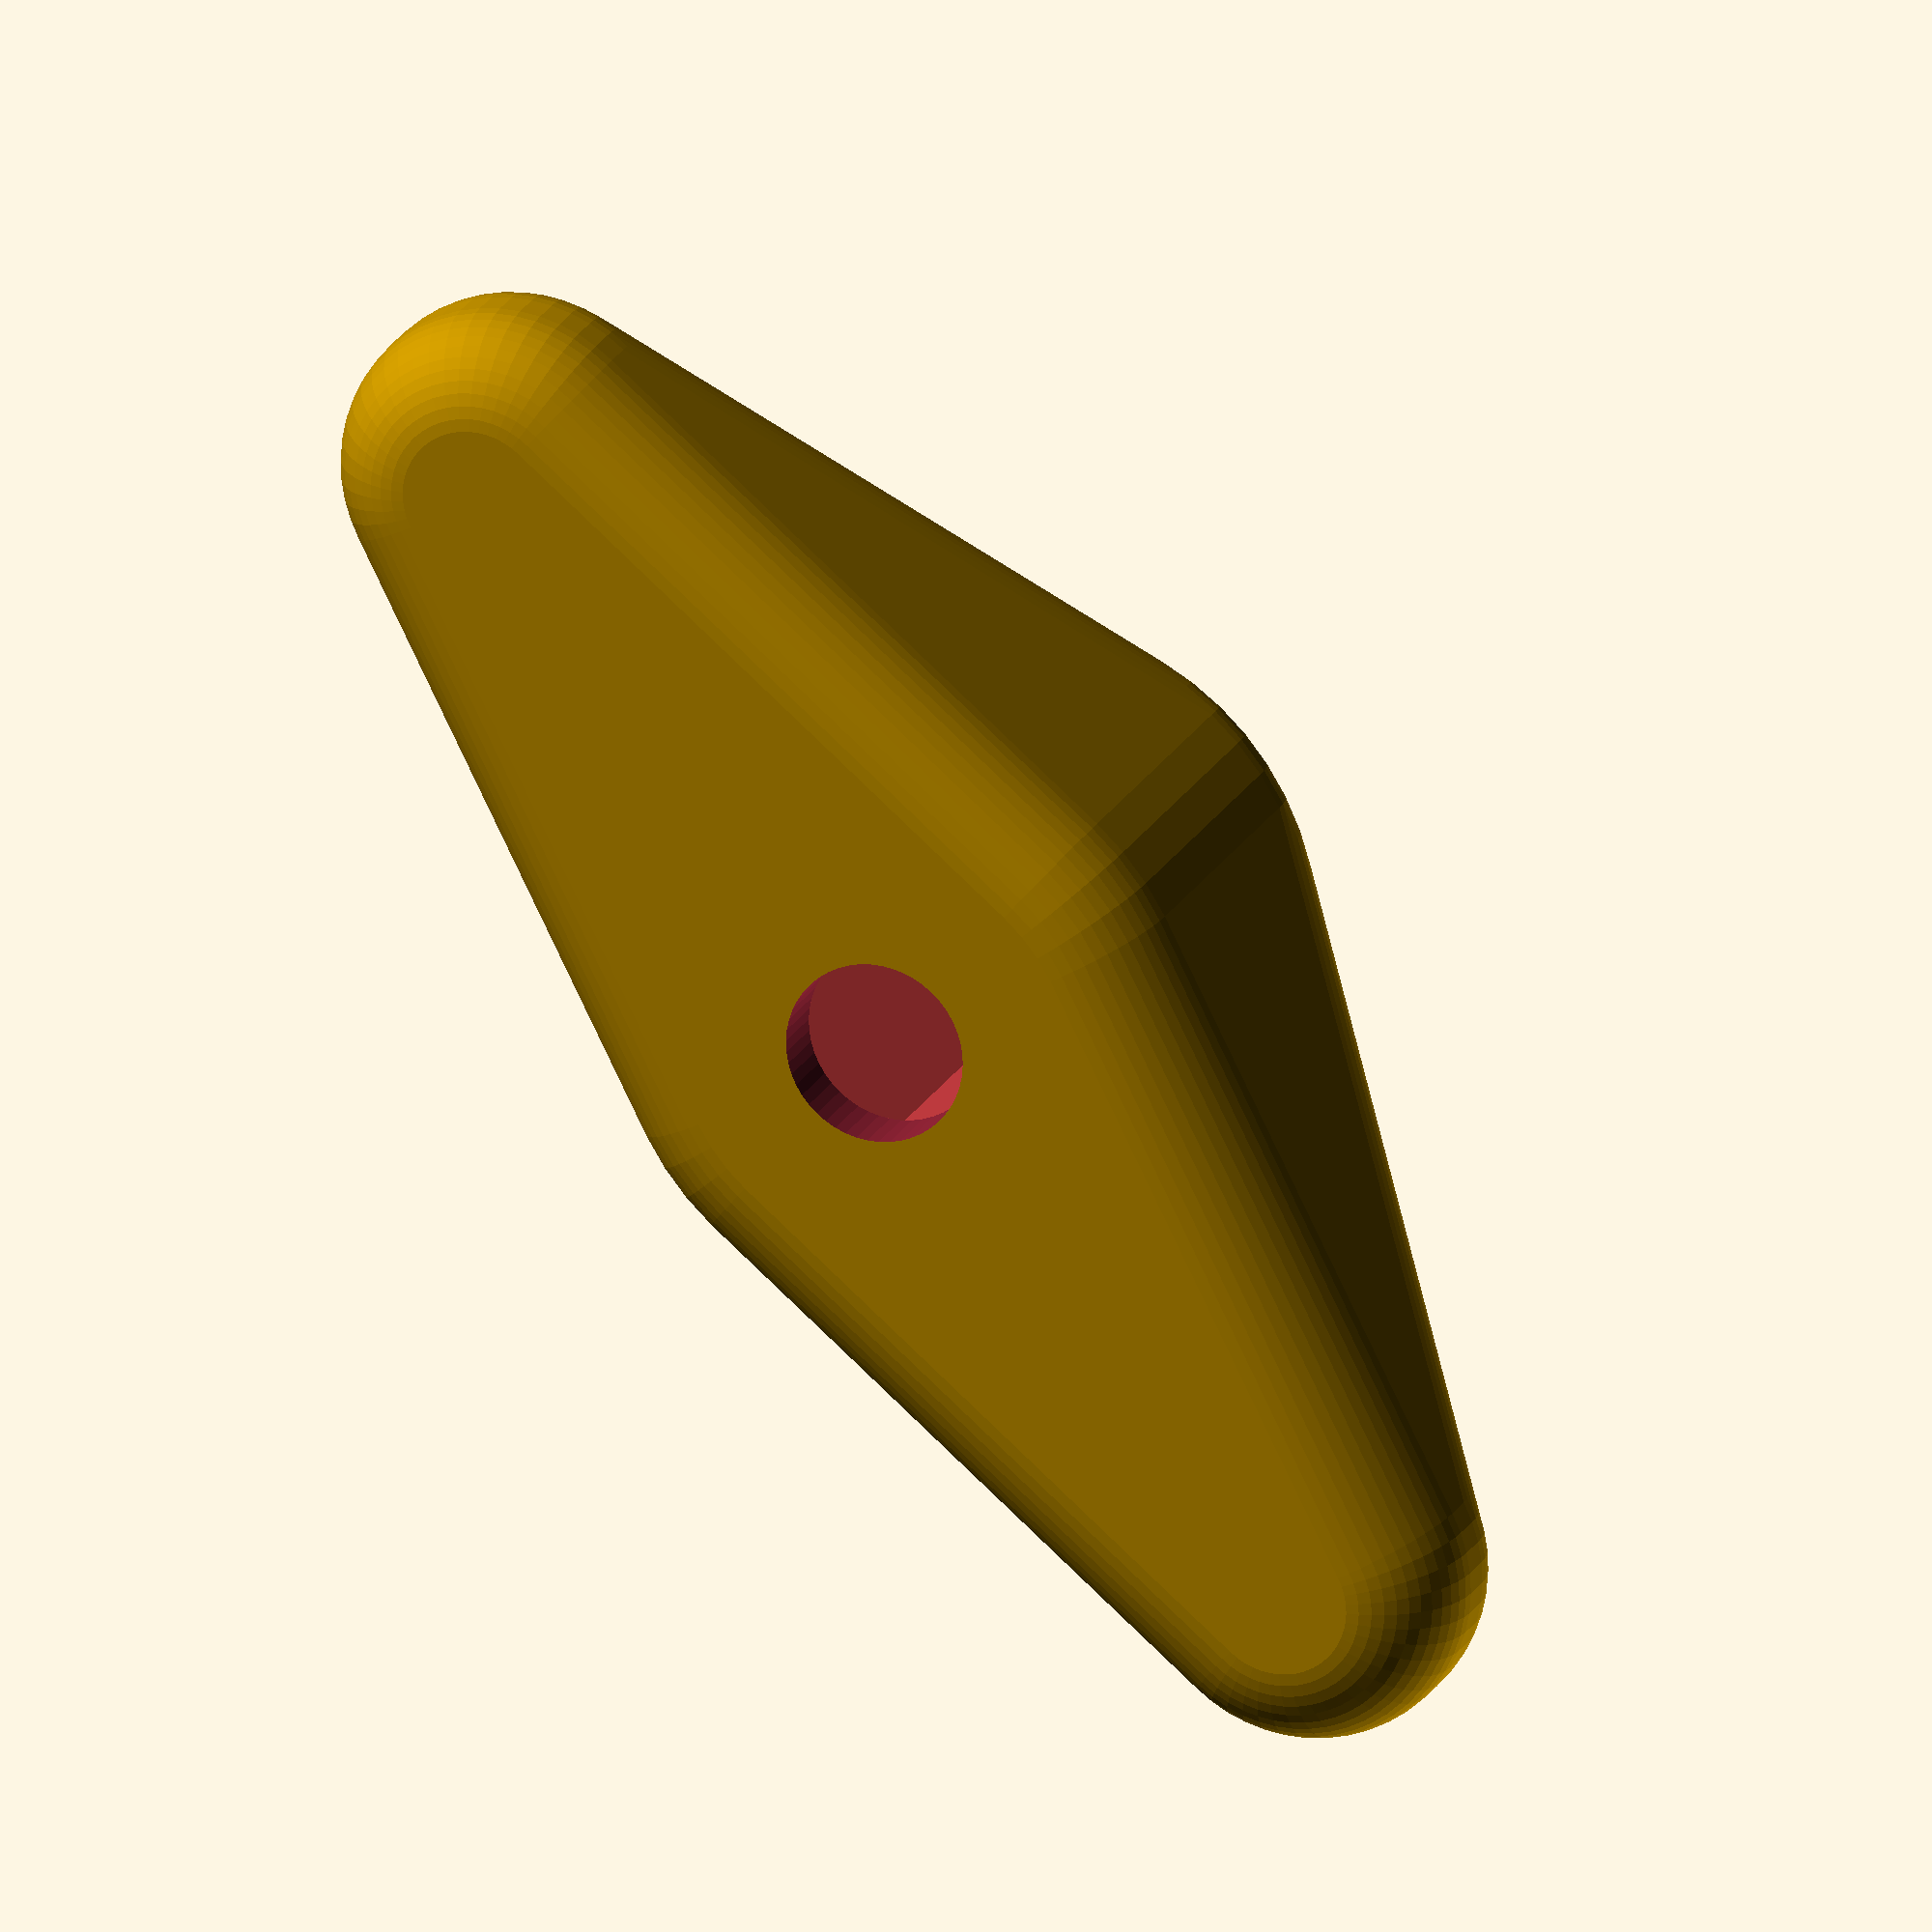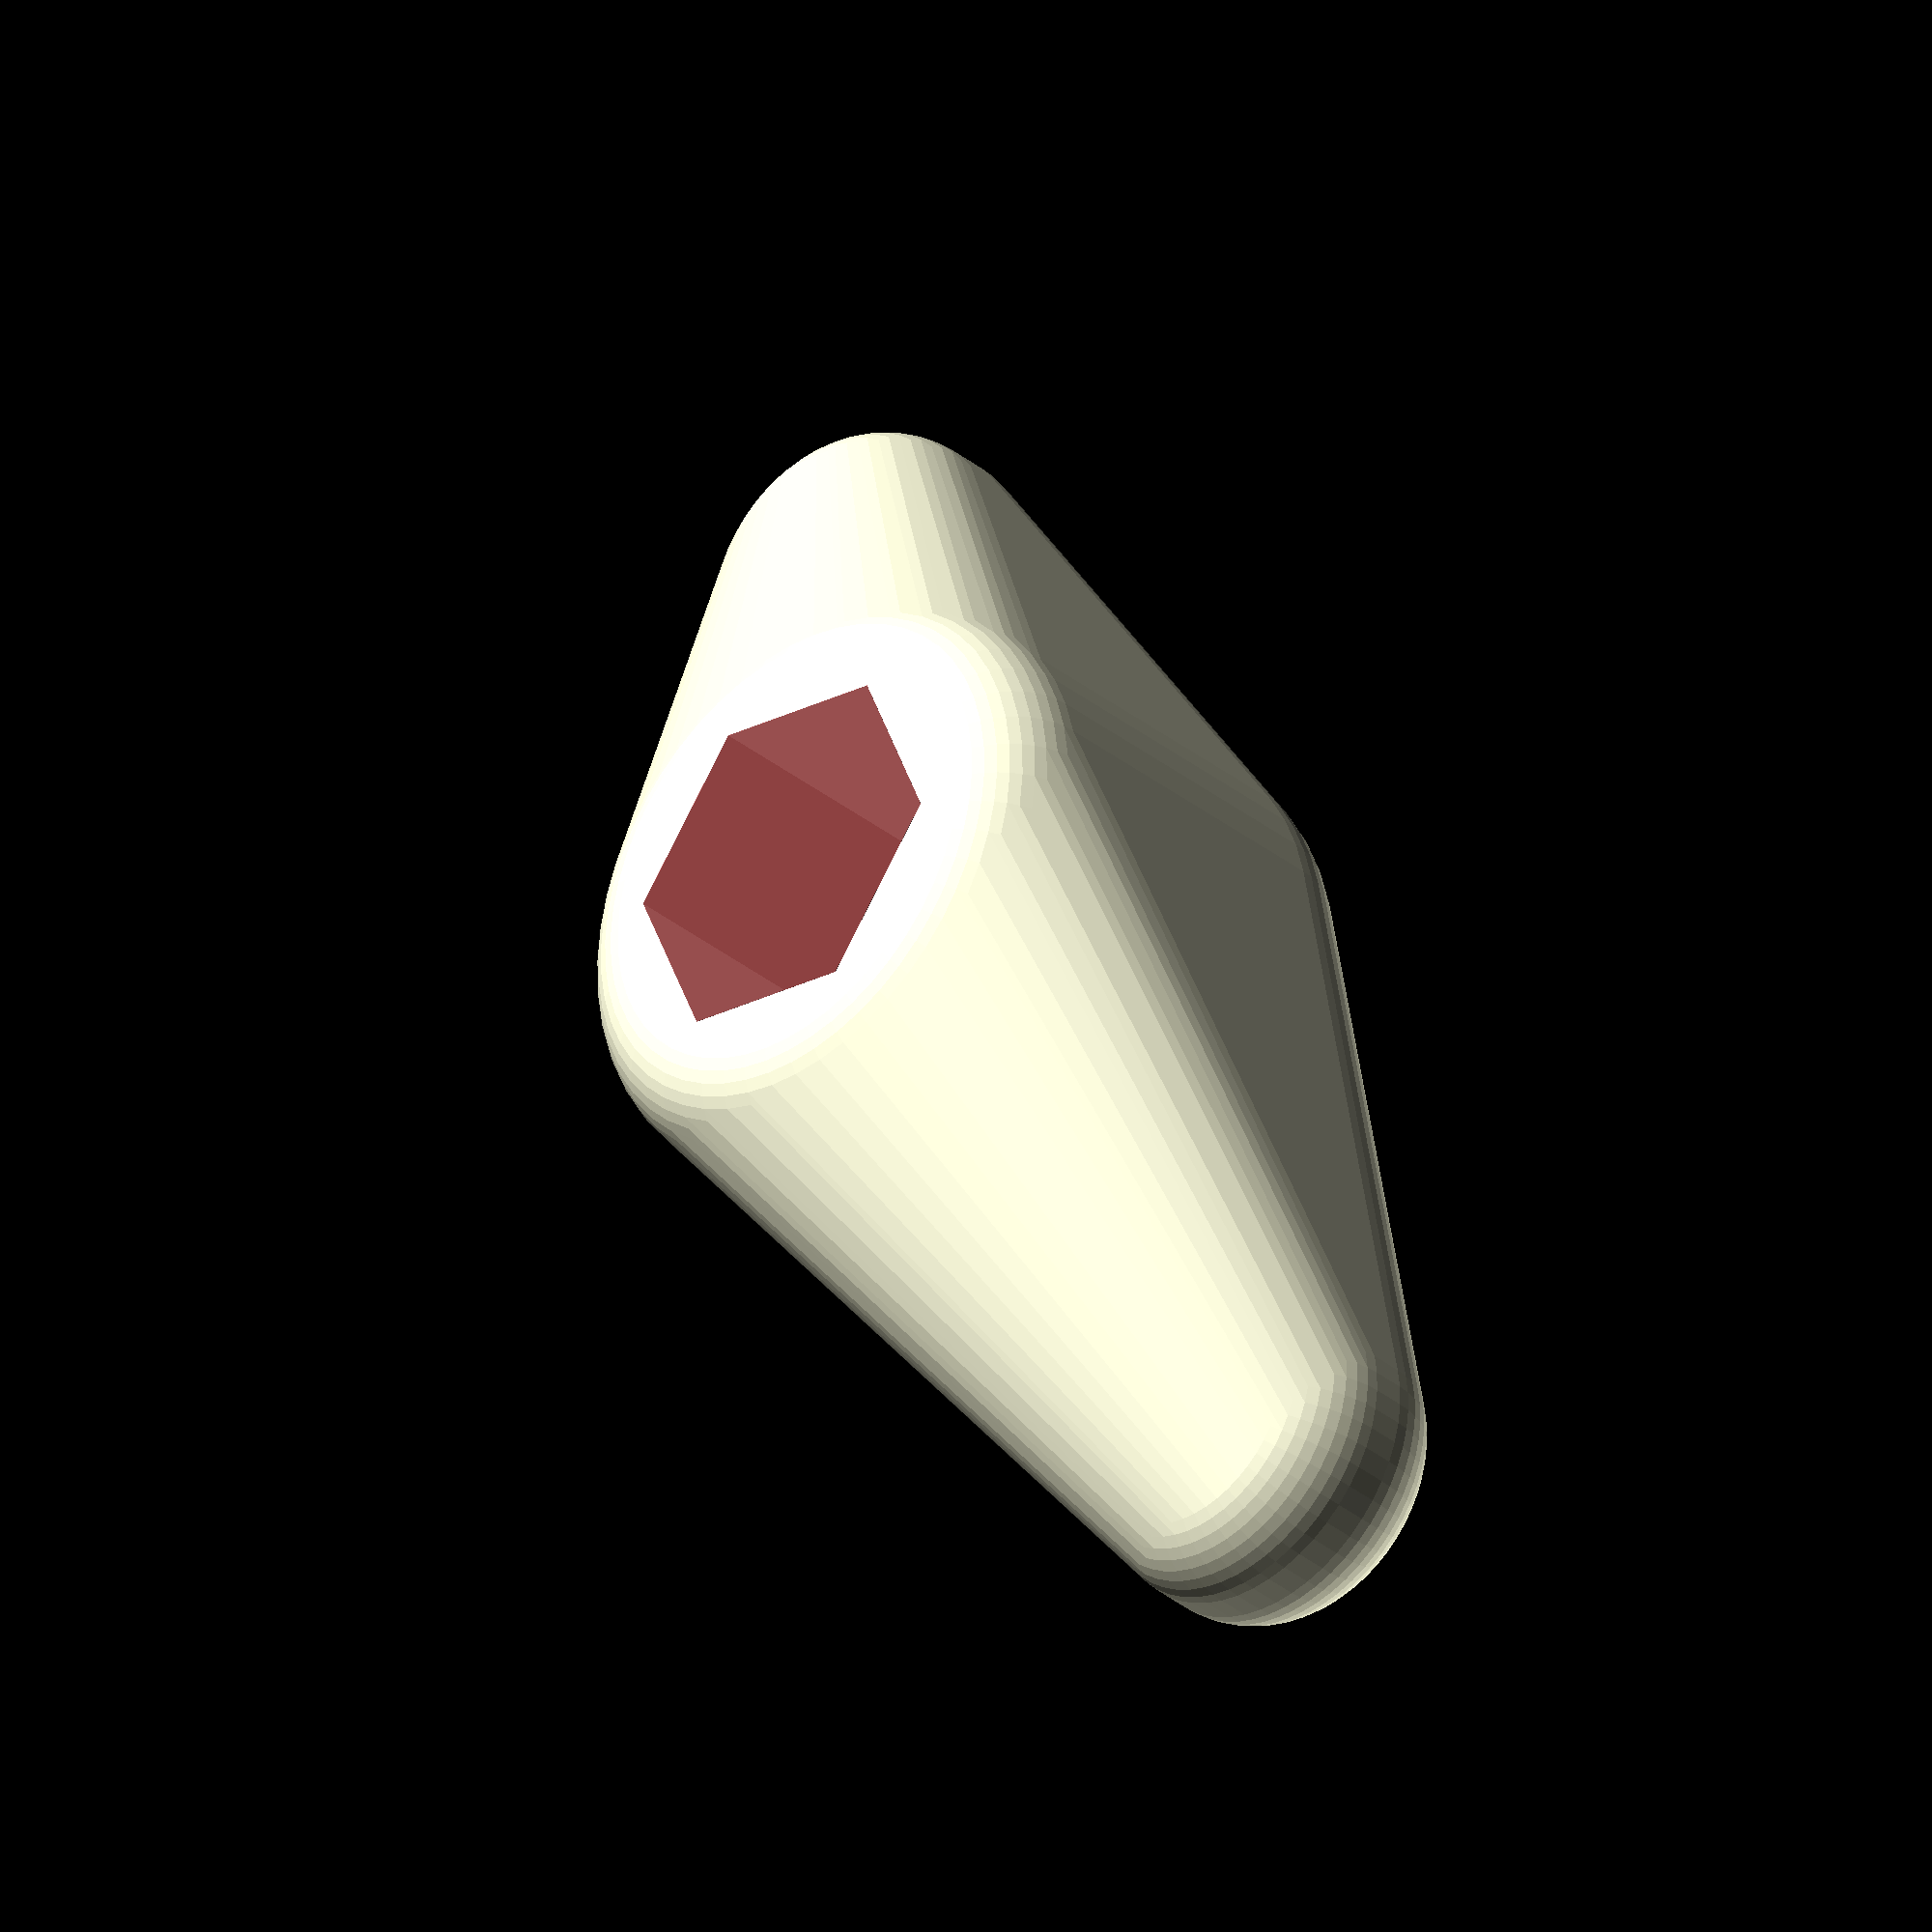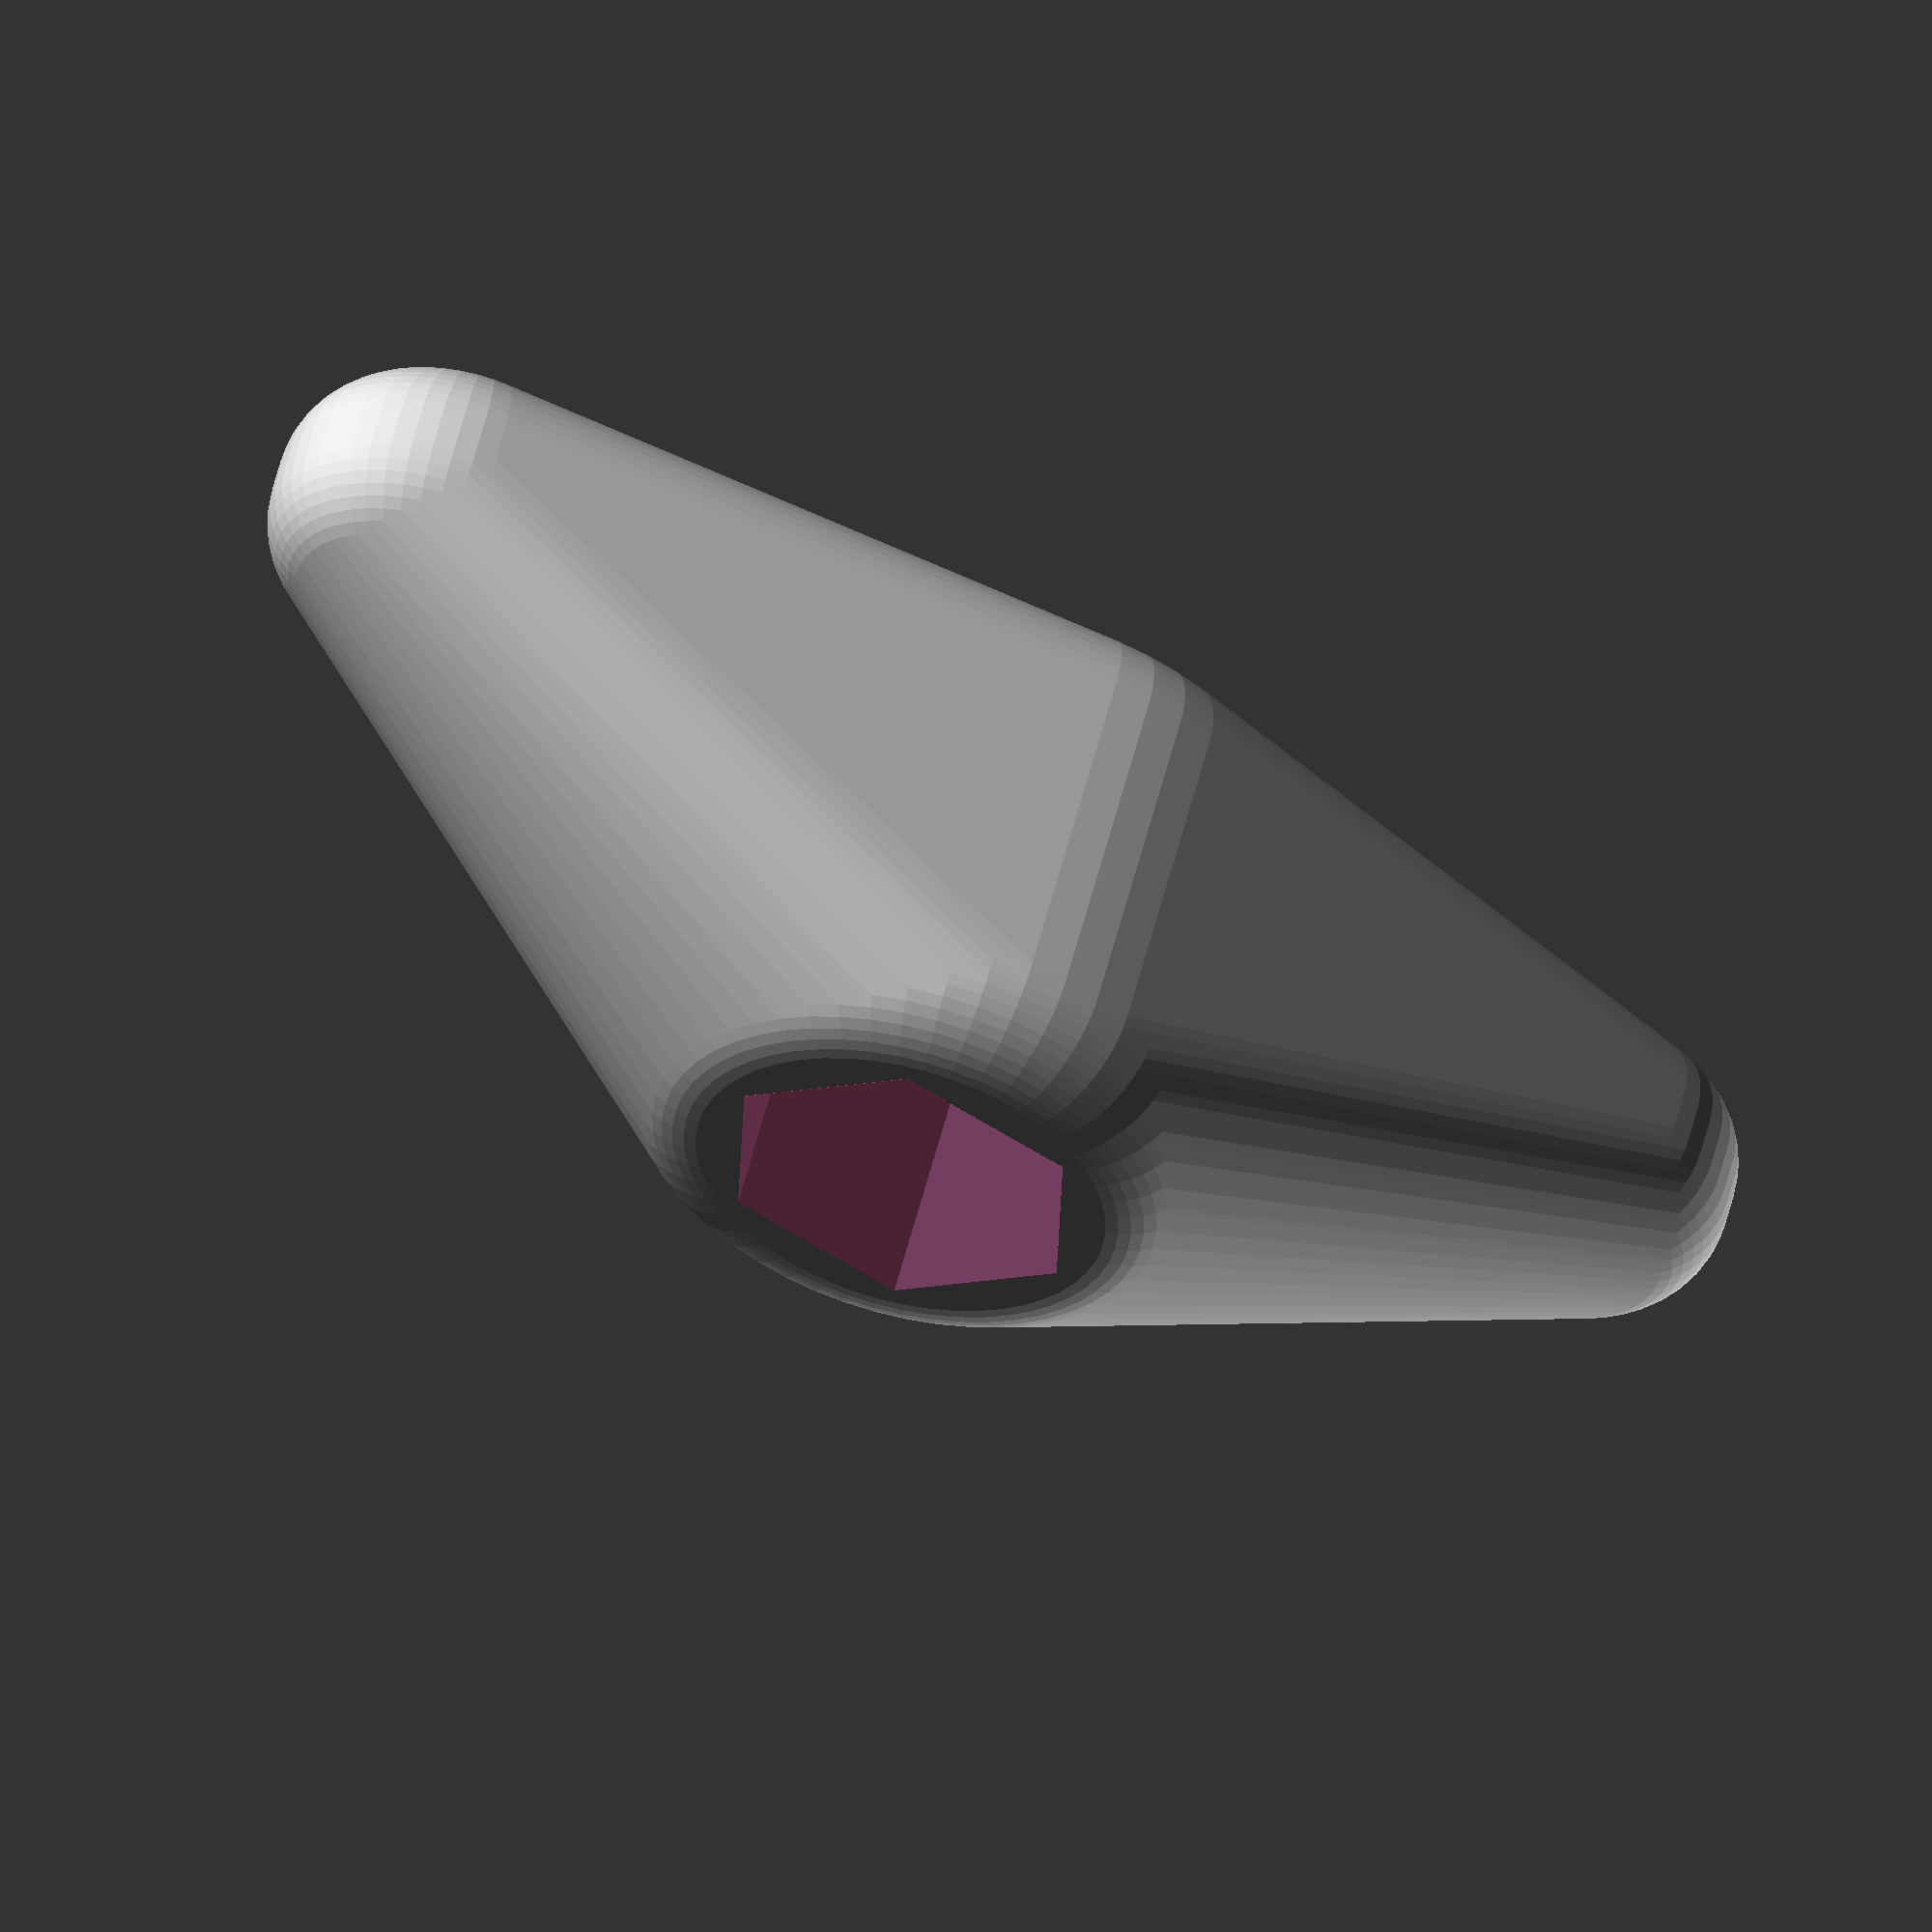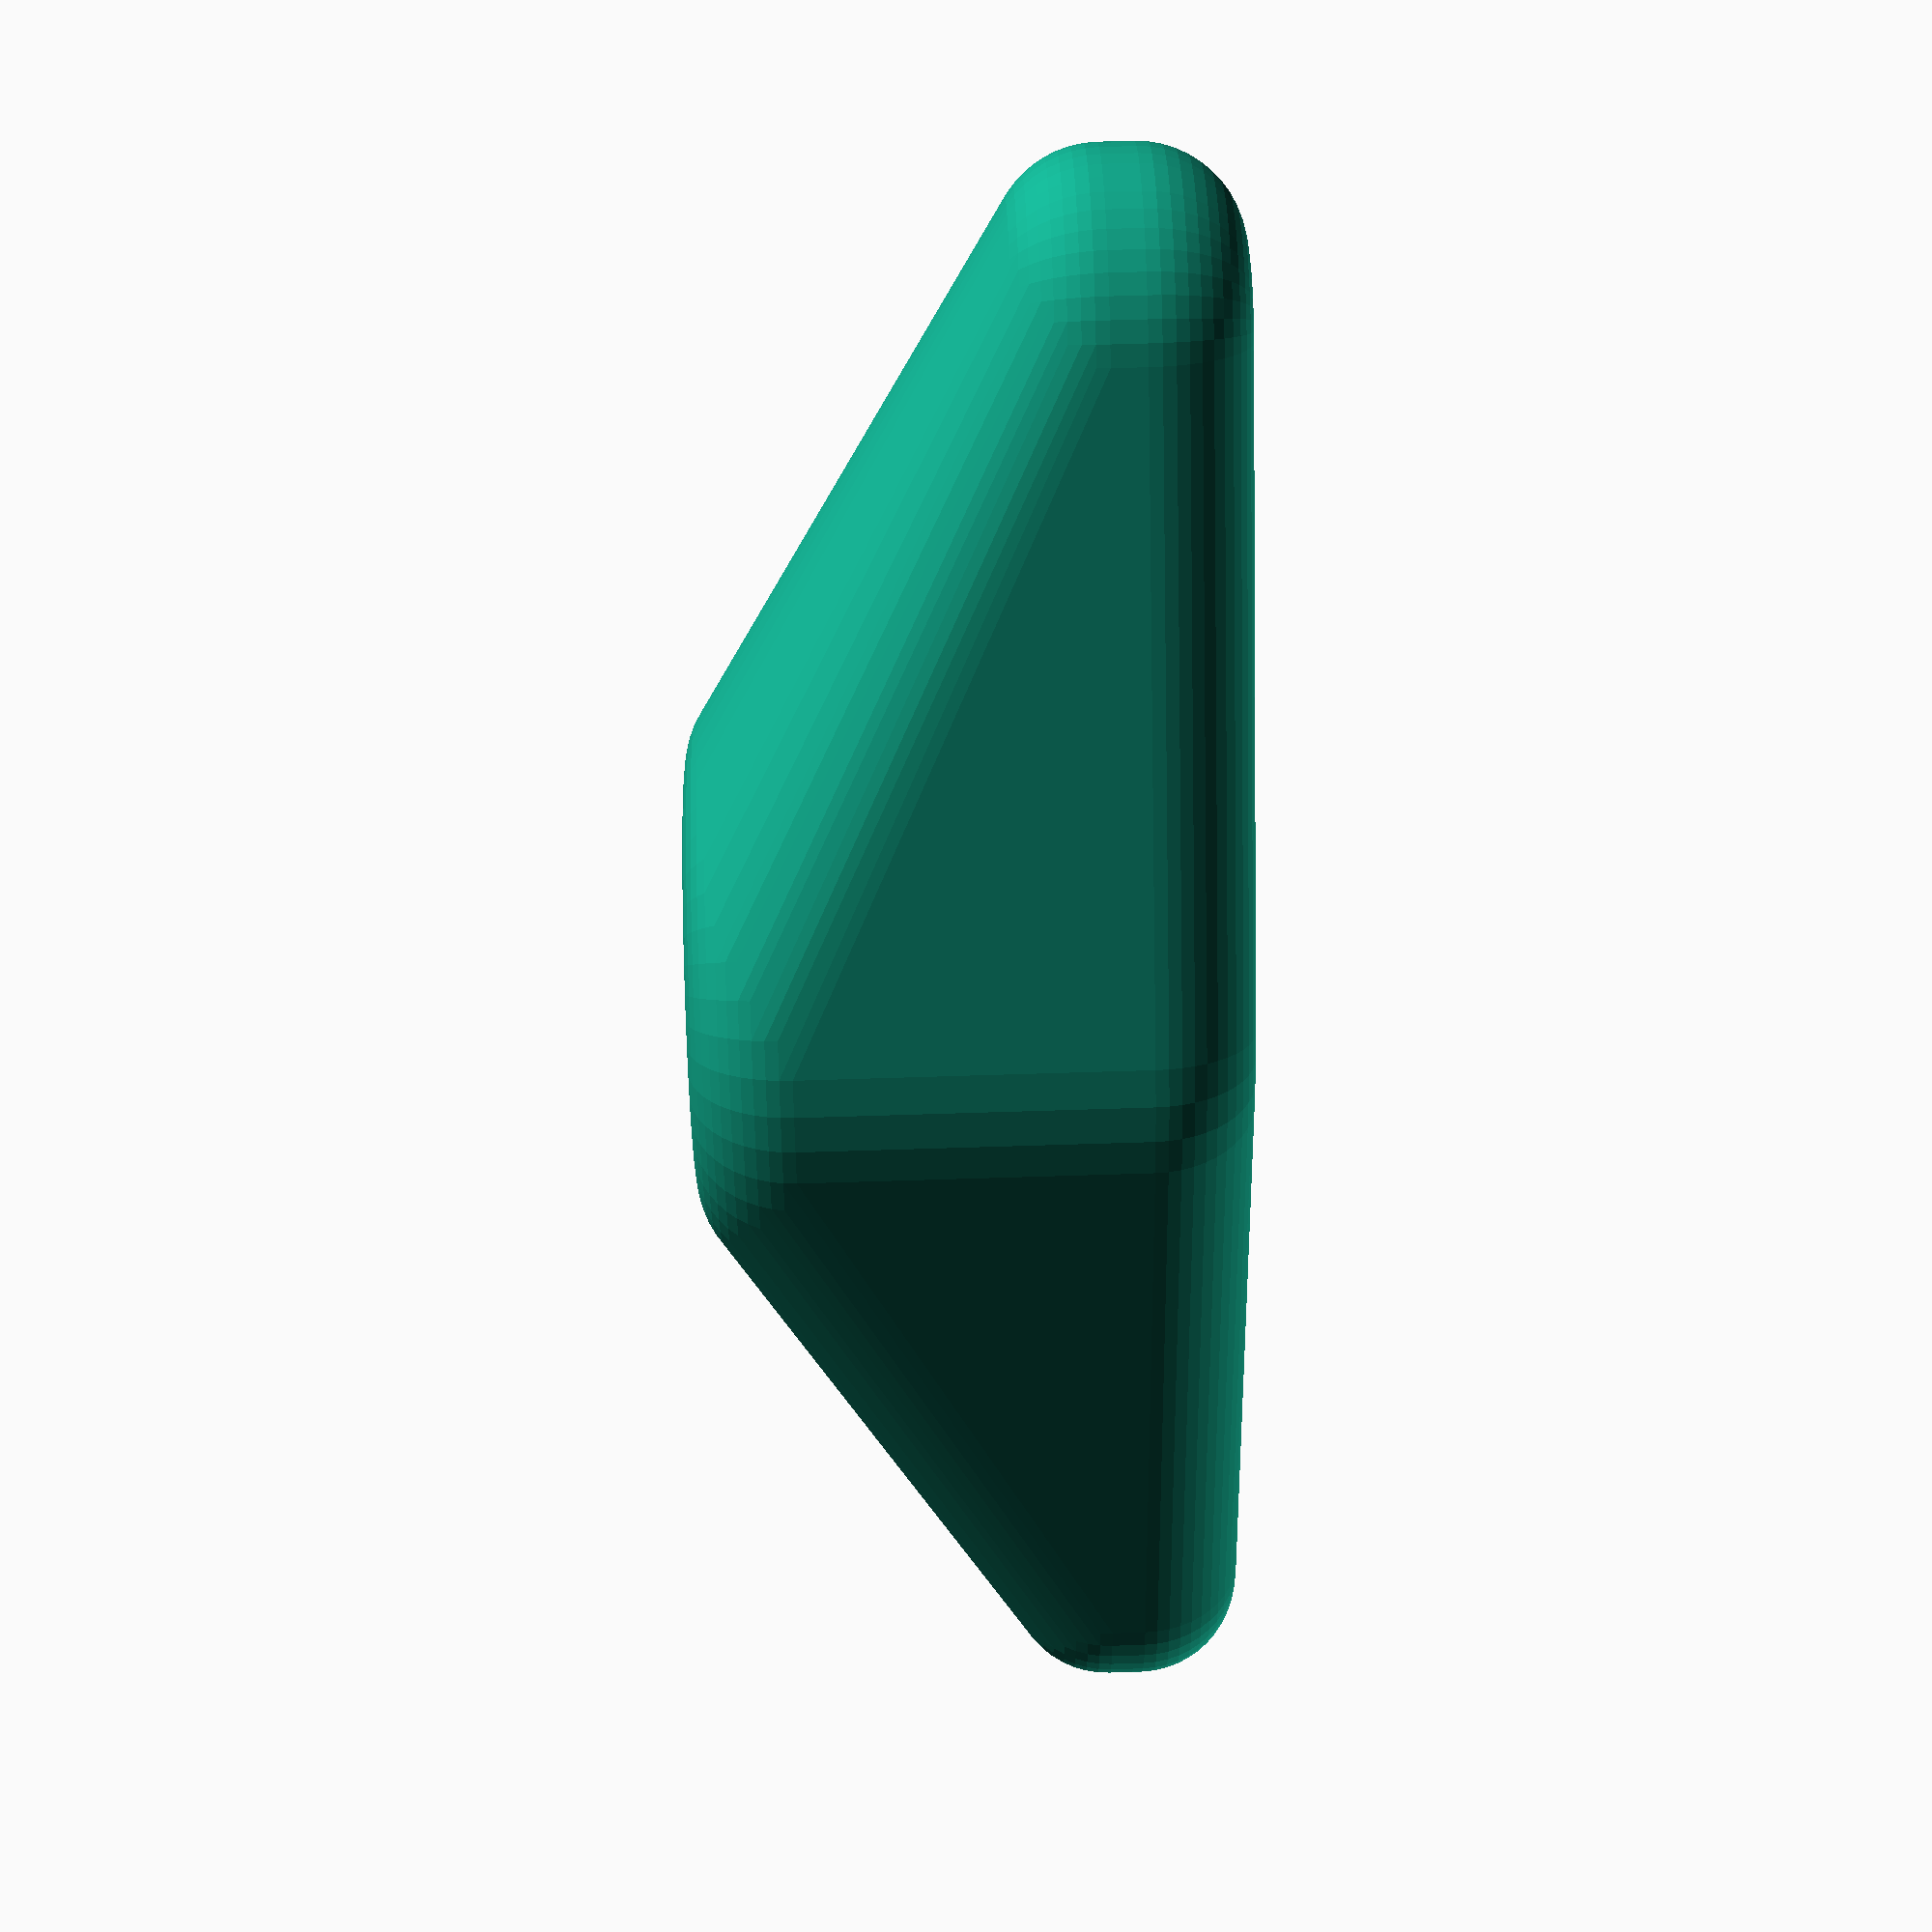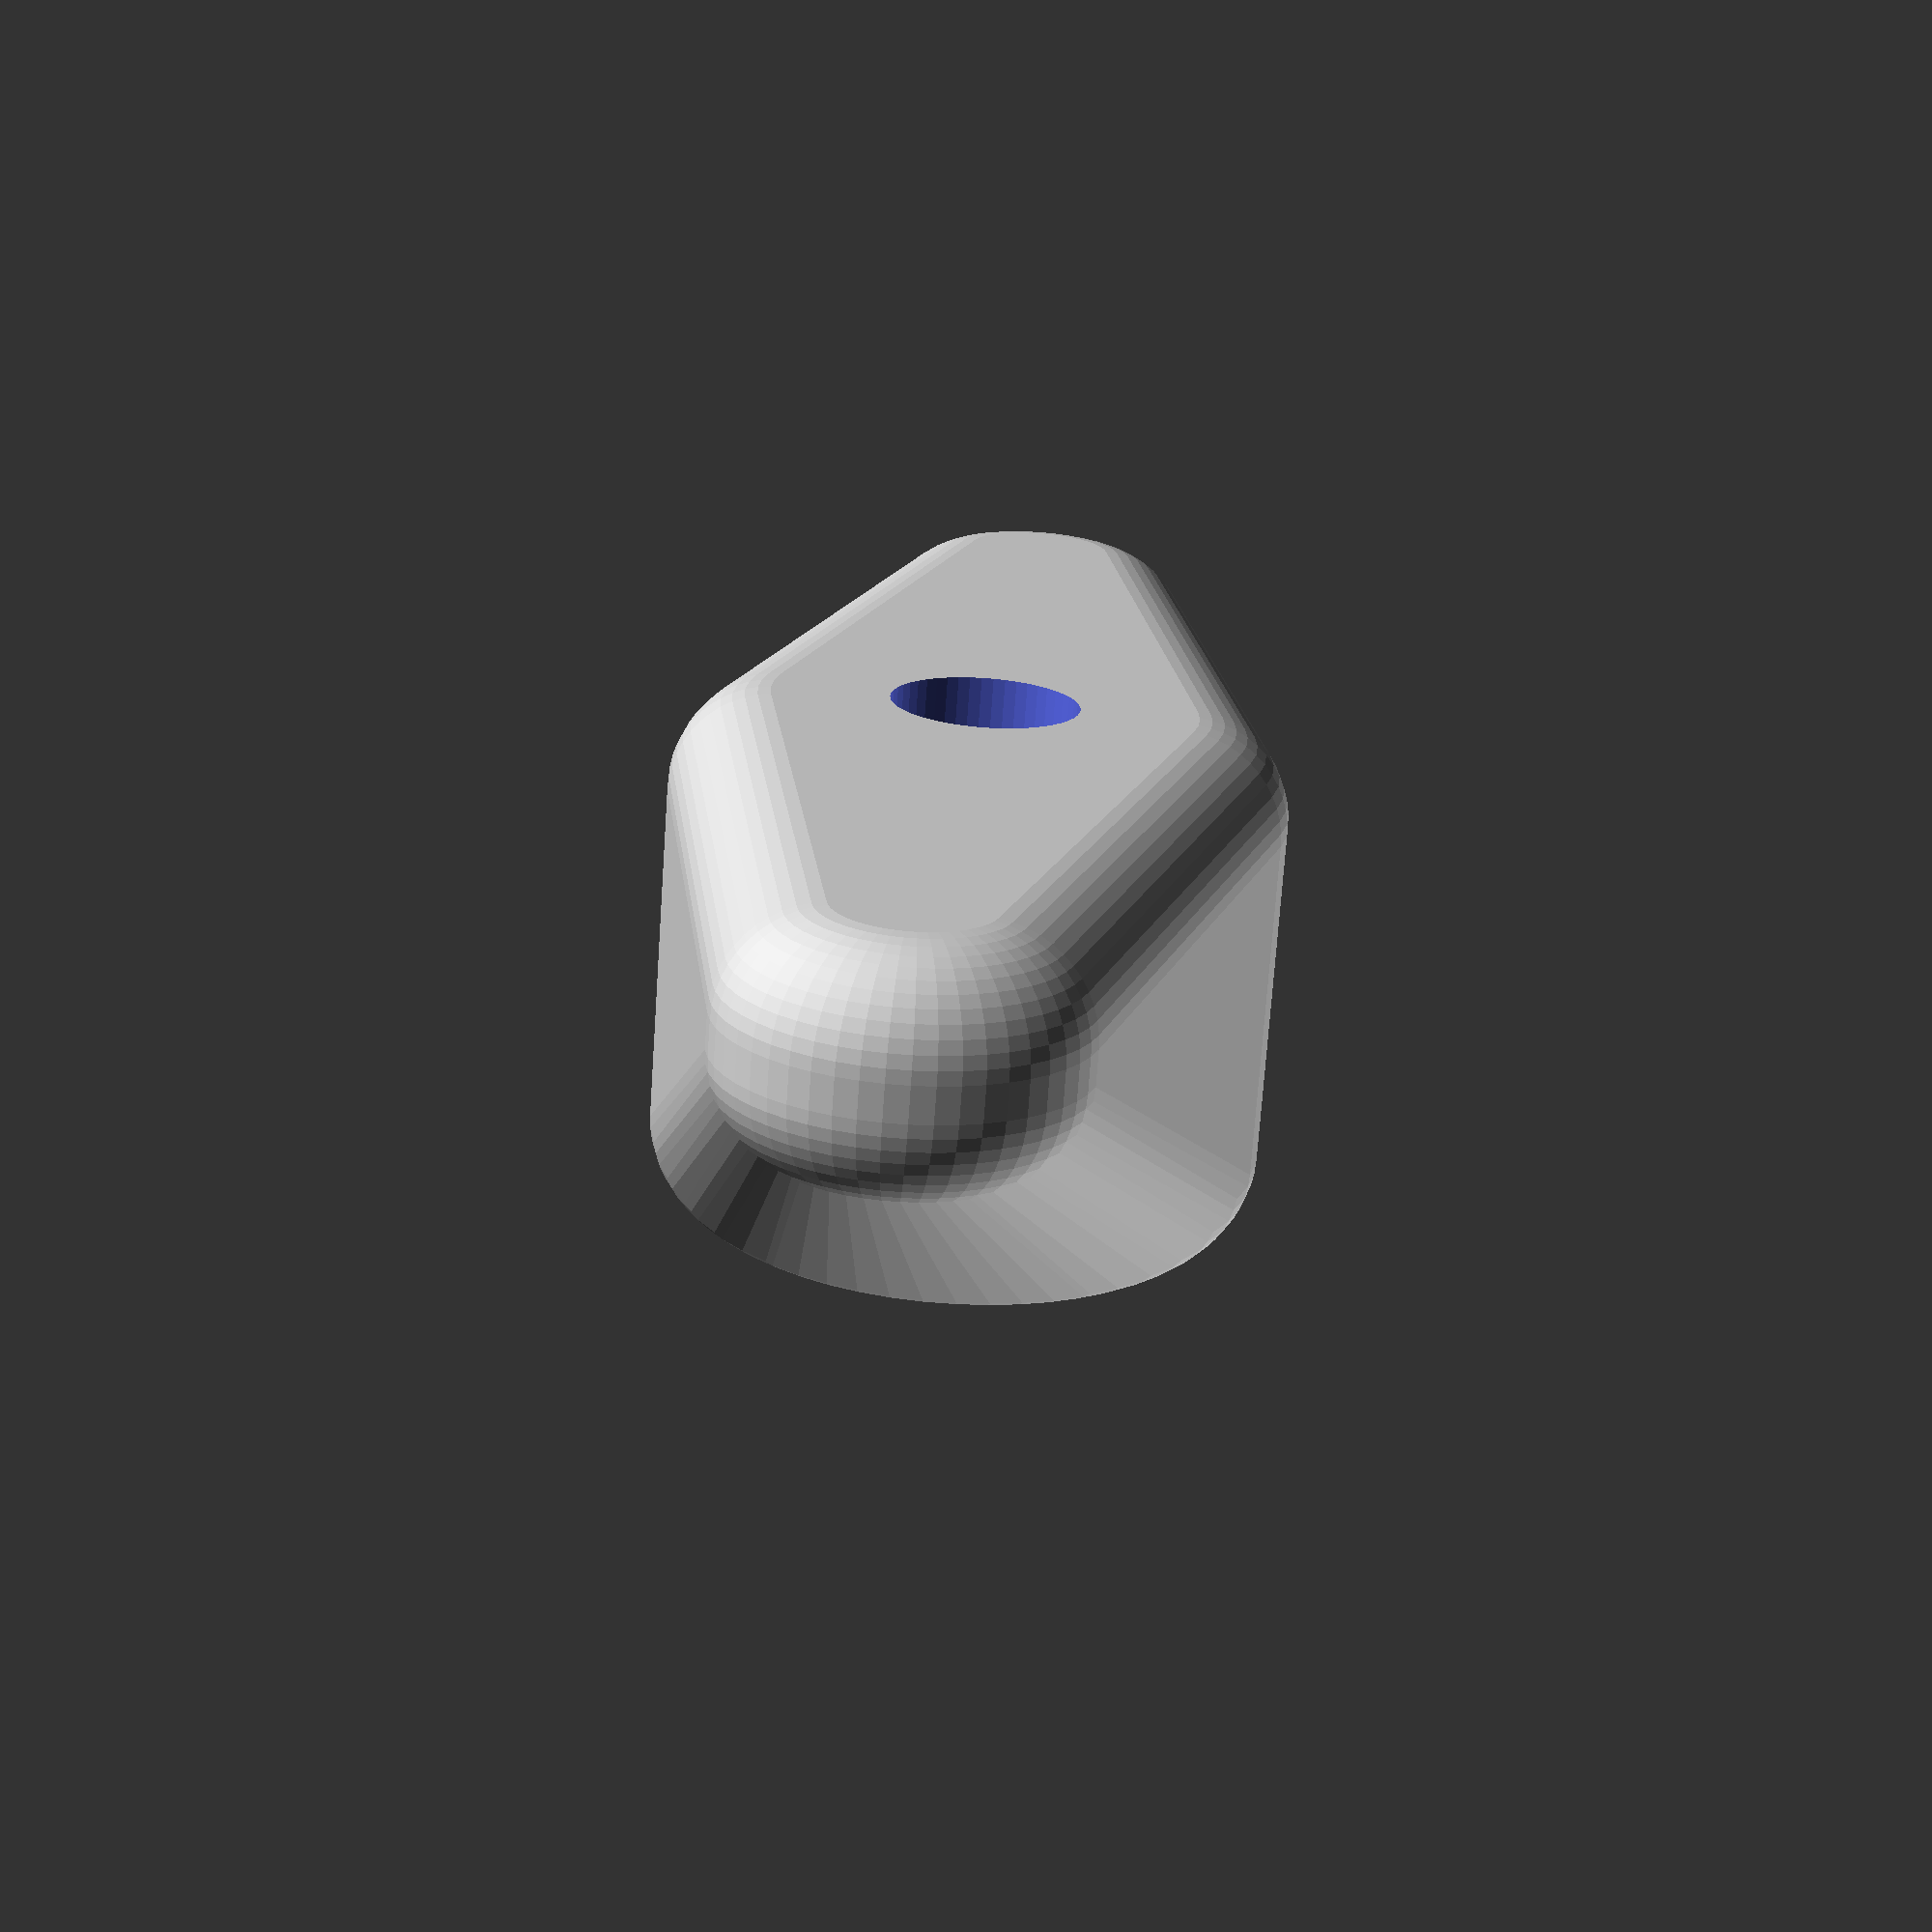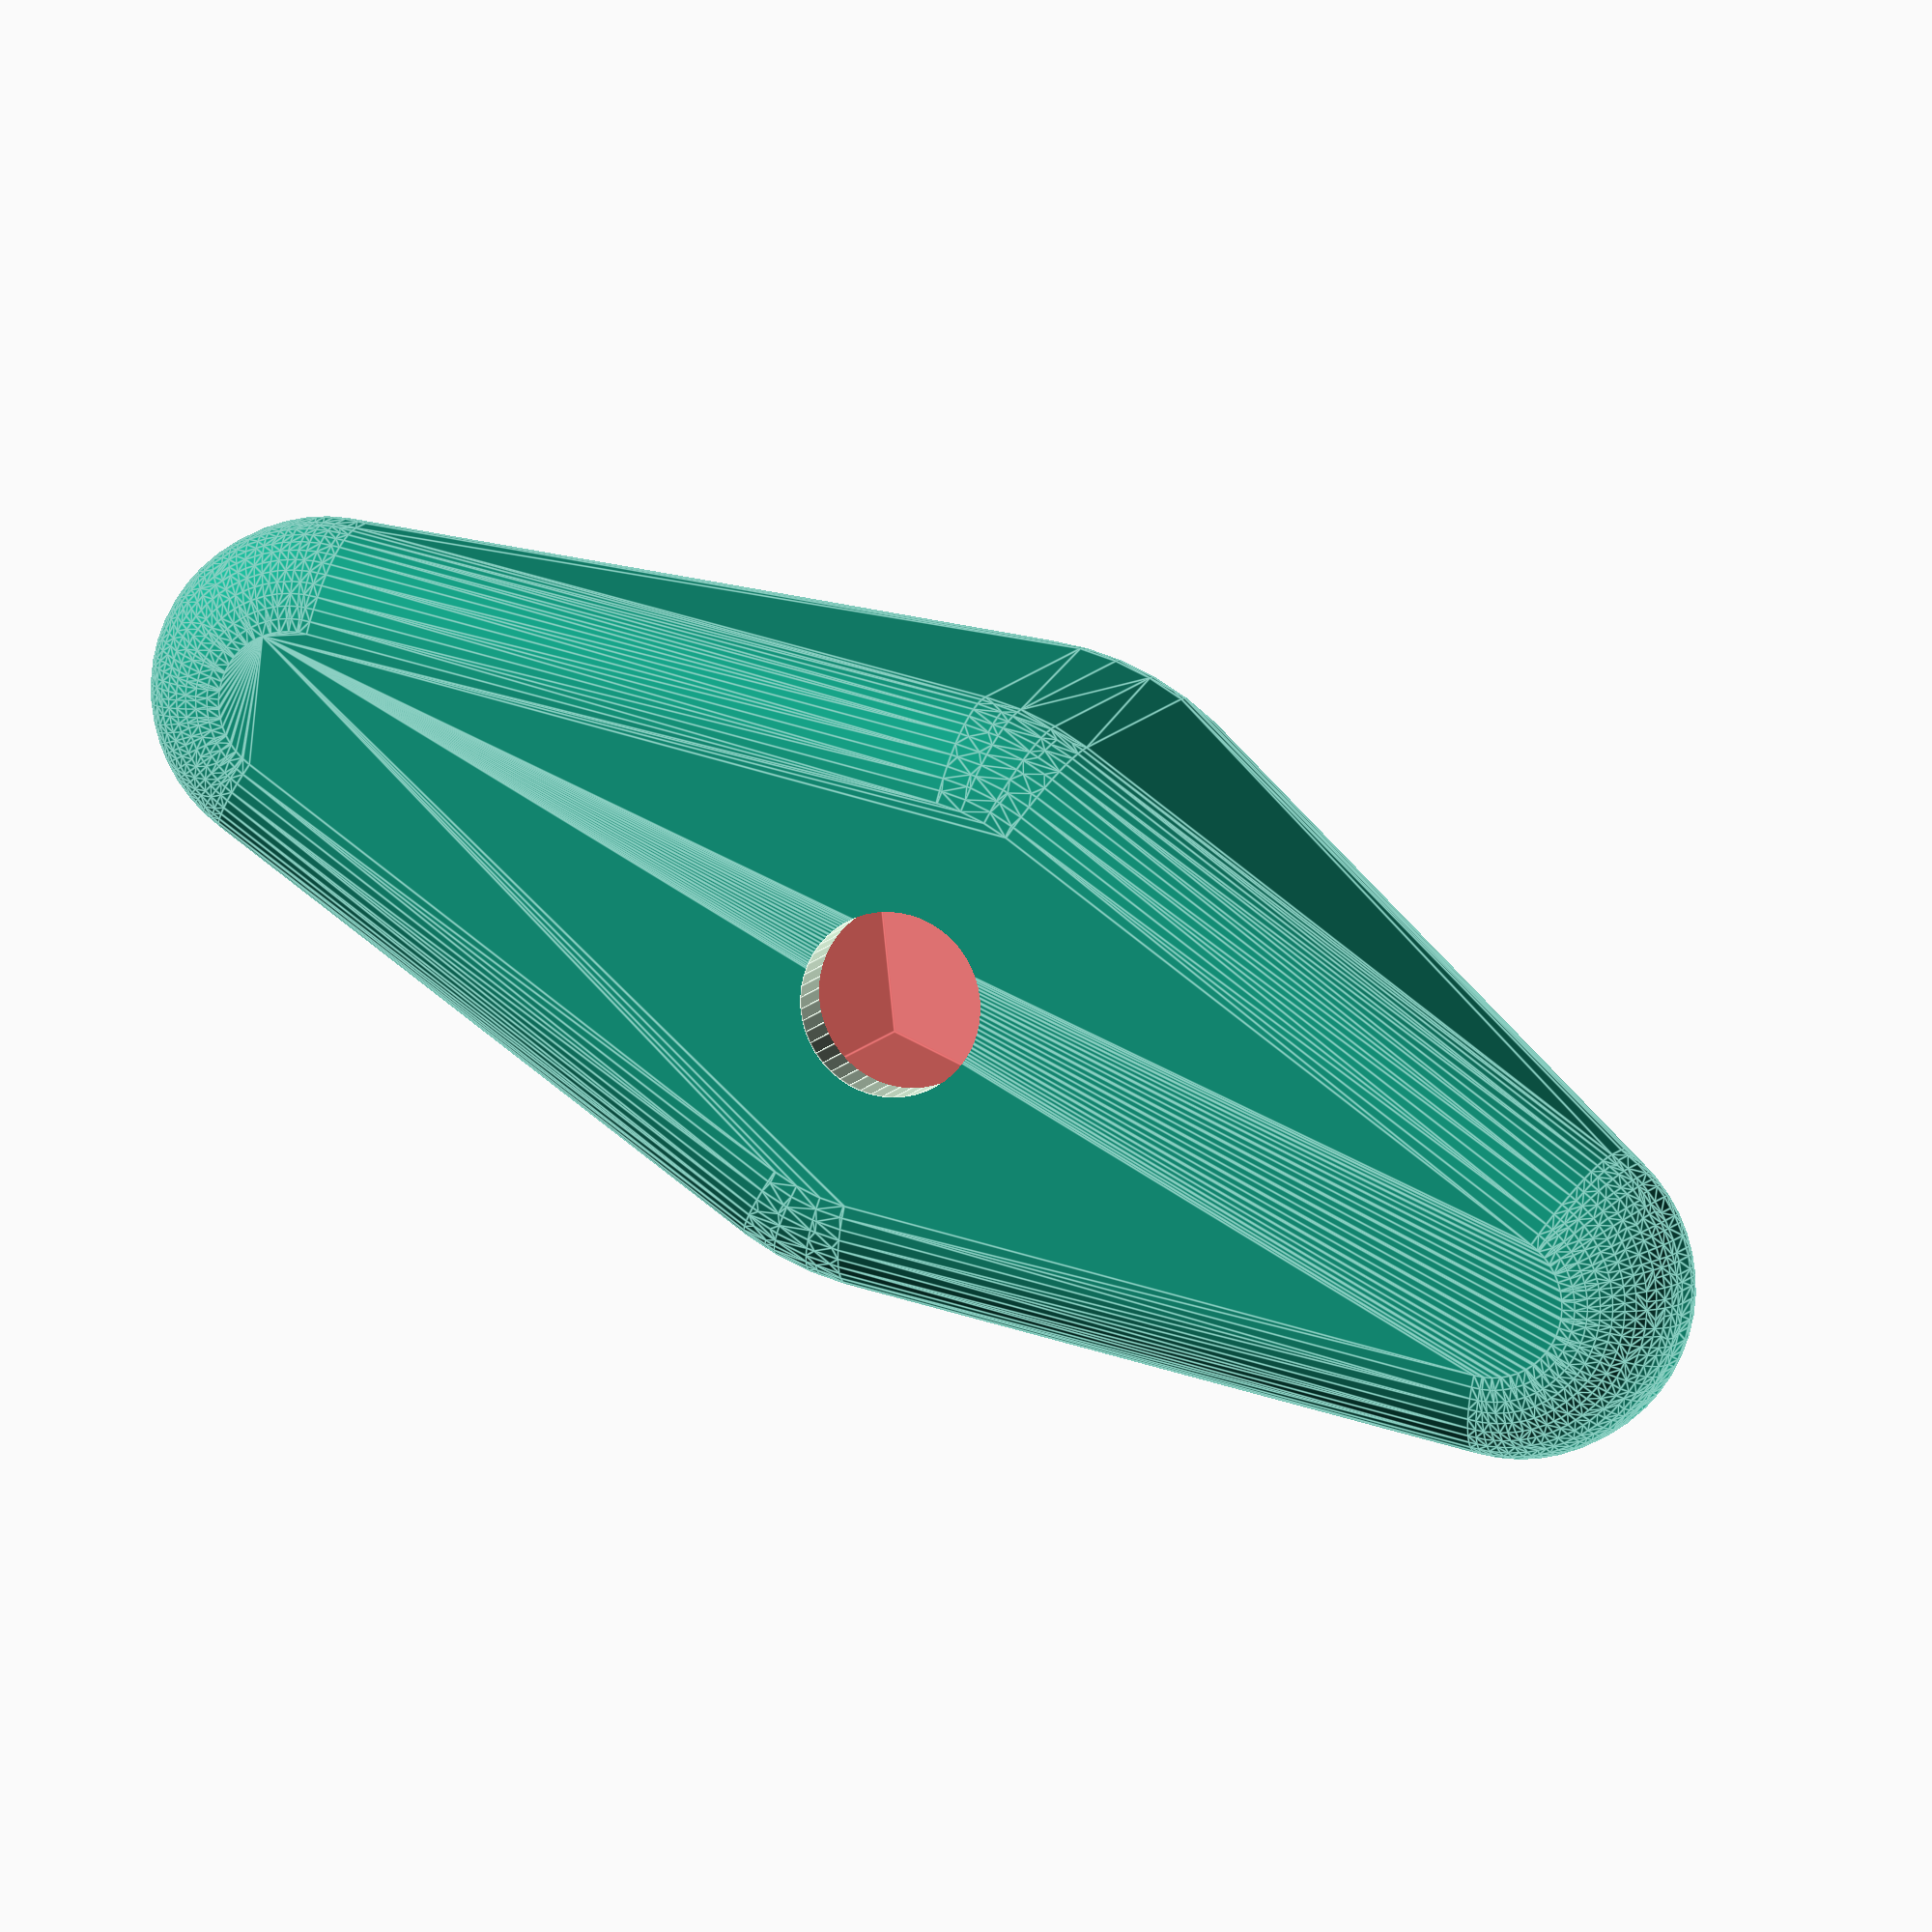
<openscad>
$fn=50;
B10_DIAM=11.1;

difference() {
  minkowski() {
    translate([0,0,3]) hull() {
      cylinder(10,d=12);
      for (qq=[-1,1]) {
        translate([qq*20,0,0]) cylinder(1,d=4);
      }
    }
    sphere(3);
  }
  cylinder(40,d=5.5);
  #translate([0,0,2]) cylinder(14, d=B10_DIAM, $fn=6);
}
</openscad>
<views>
elev=160.2 azim=308.6 roll=340.4 proj=o view=wireframe
elev=213.9 azim=67.5 roll=137.6 proj=o view=wireframe
elev=124.4 azim=211.9 roll=166.1 proj=o view=wireframe
elev=299.8 azim=240.2 roll=88.1 proj=p view=solid
elev=71.9 azim=84.7 roll=176.0 proj=p view=wireframe
elev=351.5 azim=156.1 roll=196.1 proj=o view=edges
</views>
